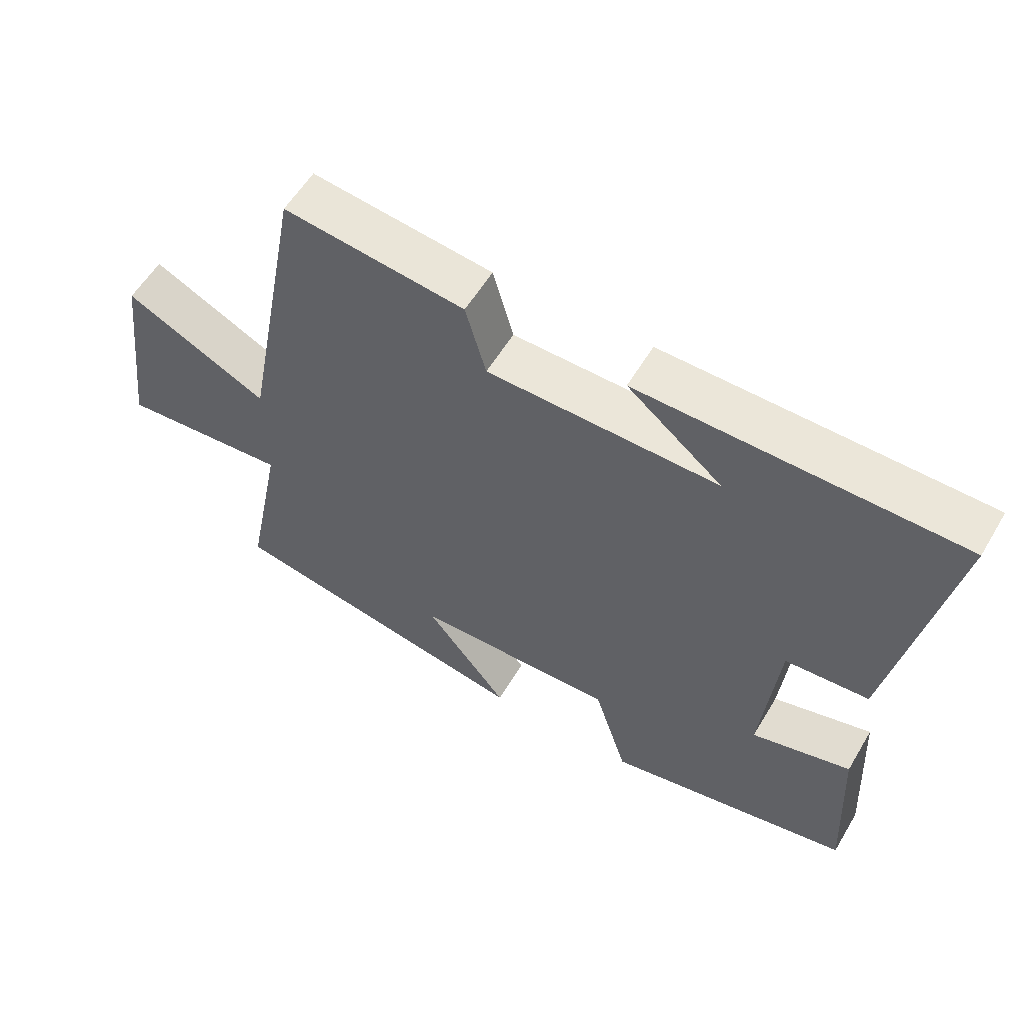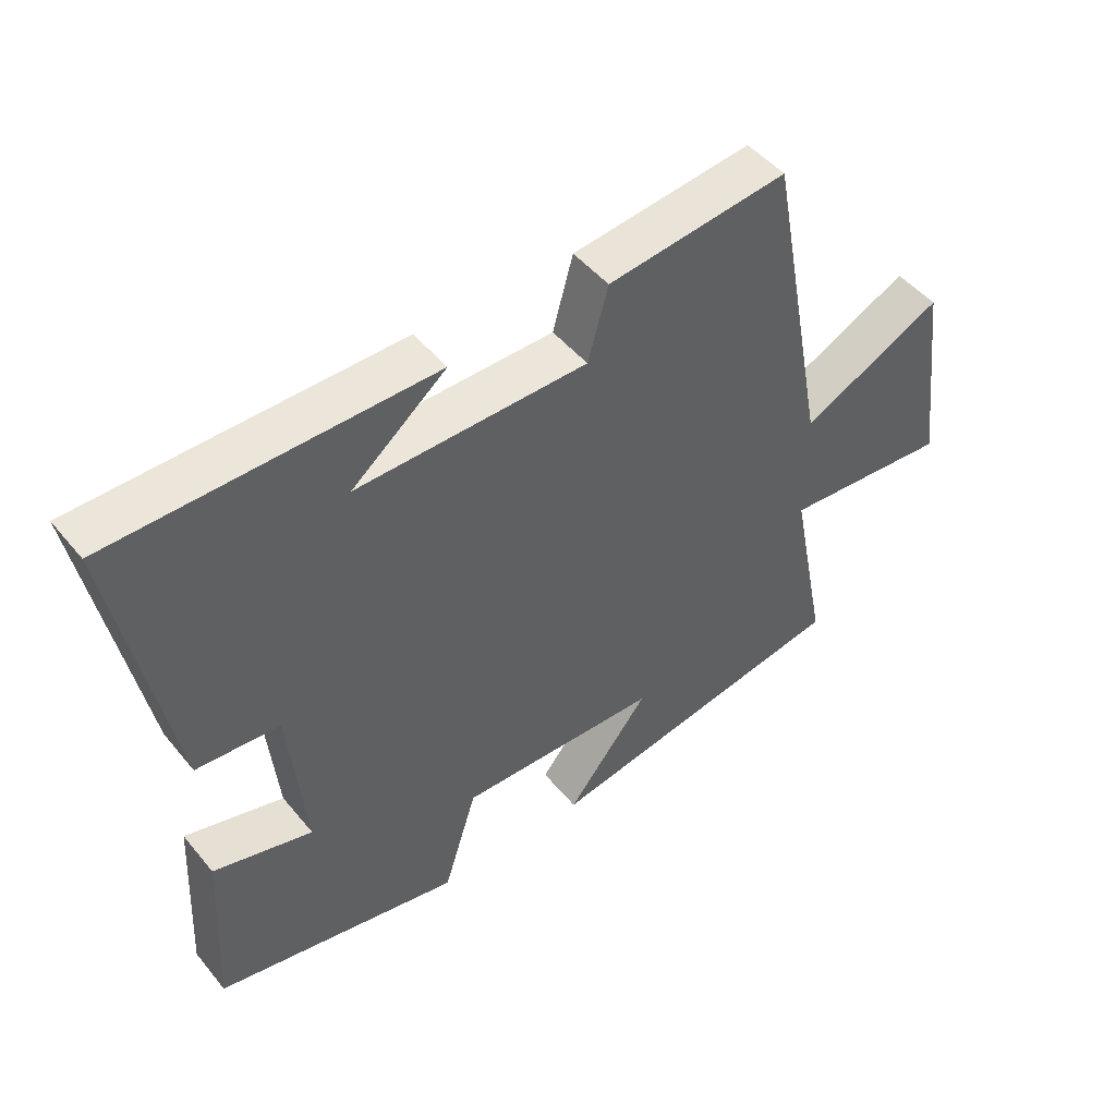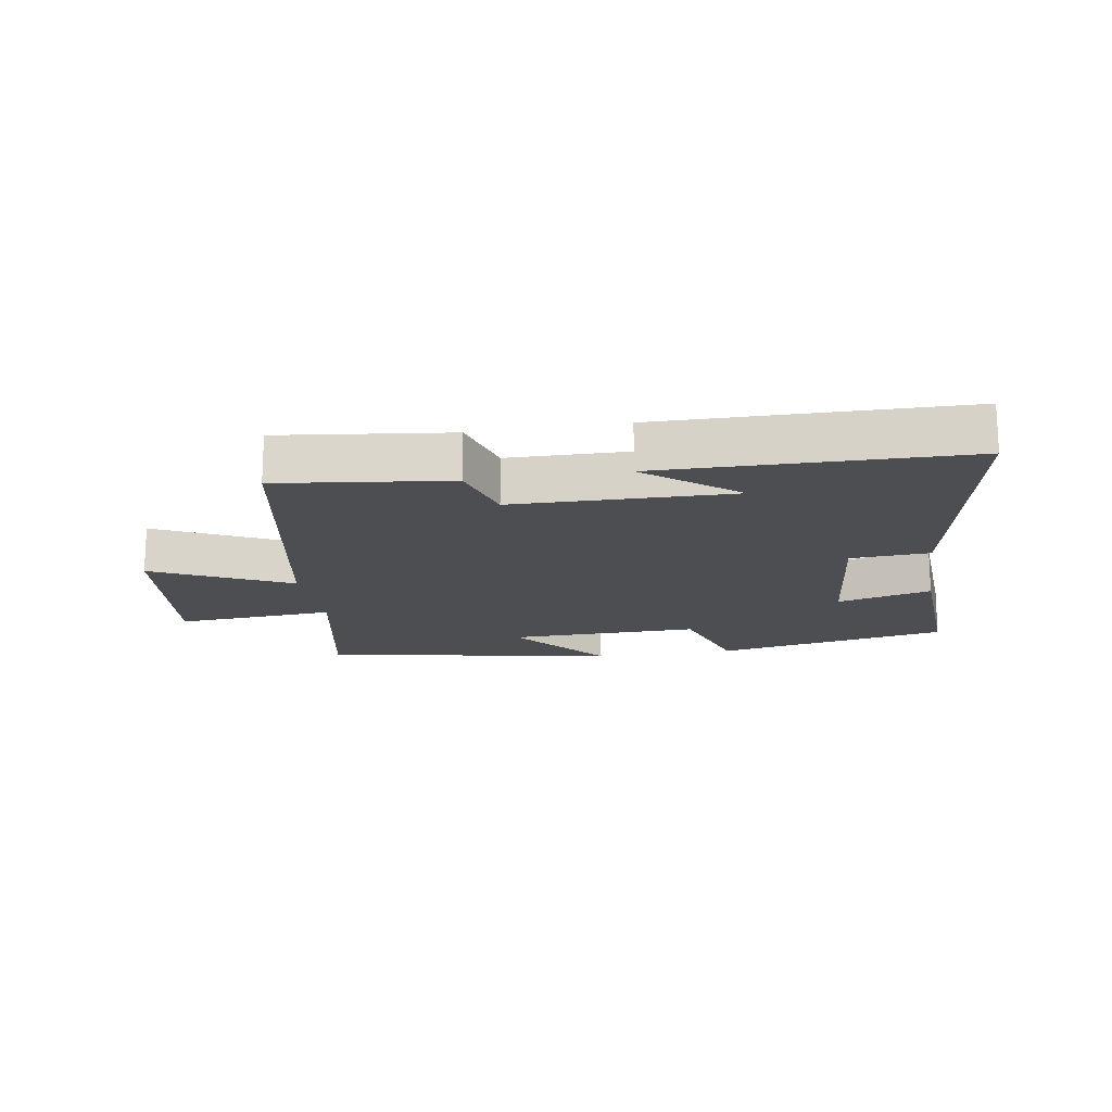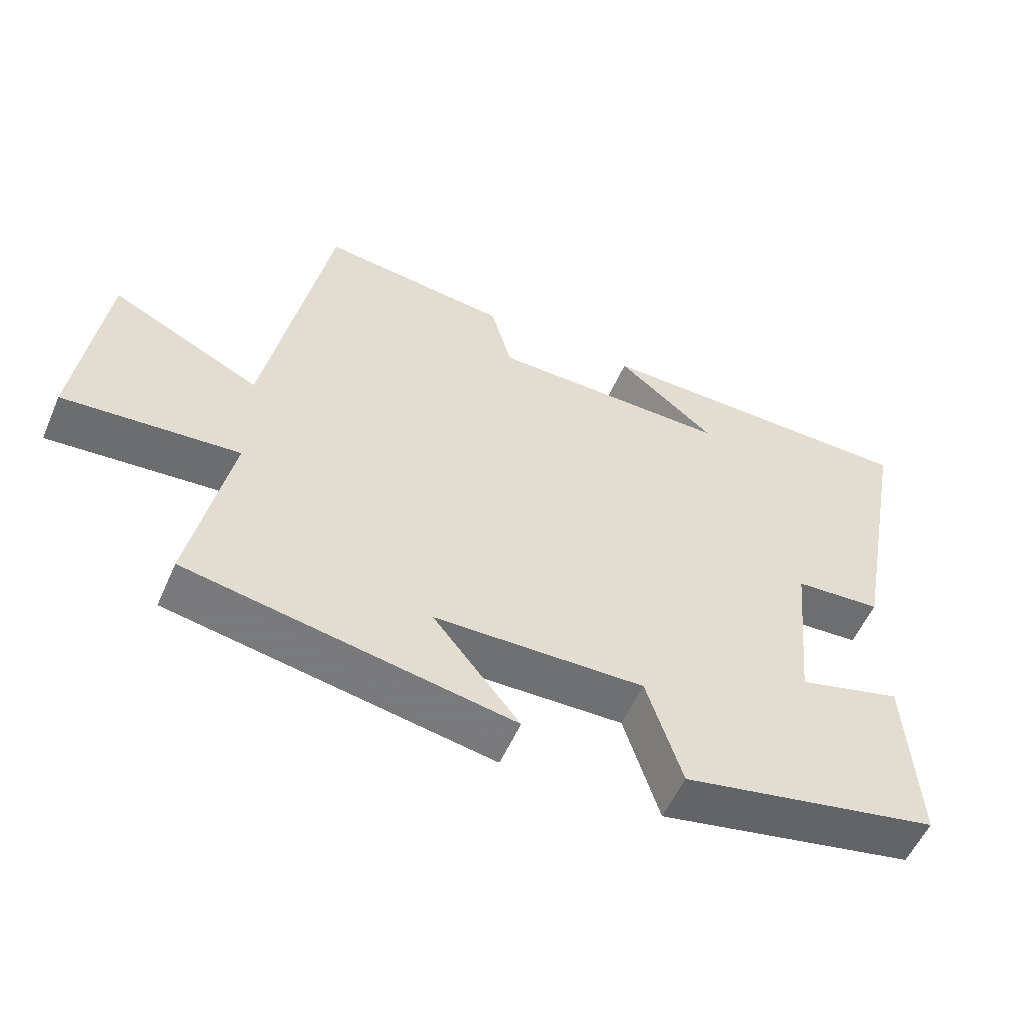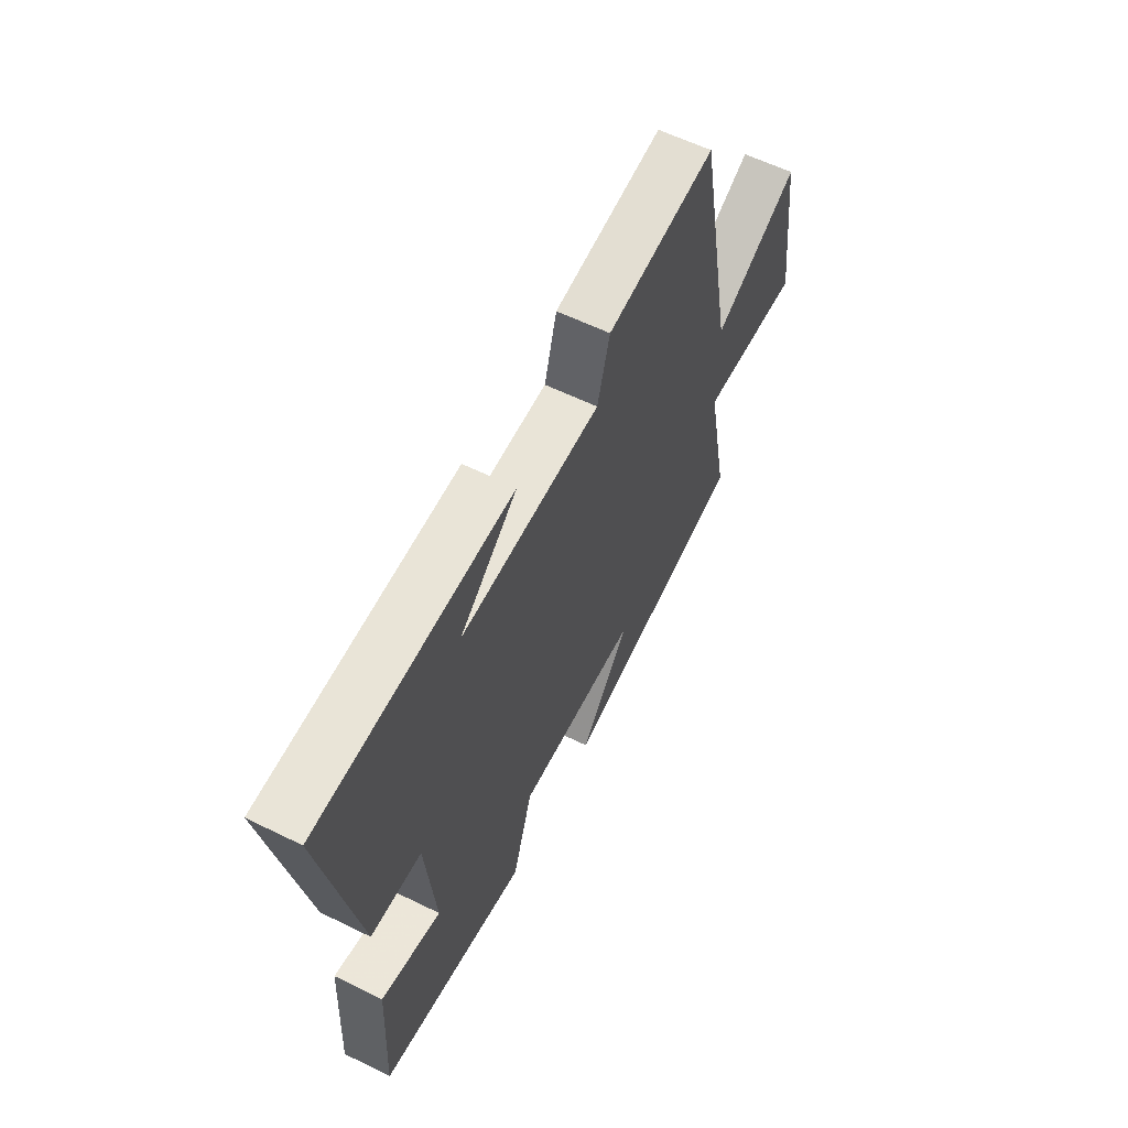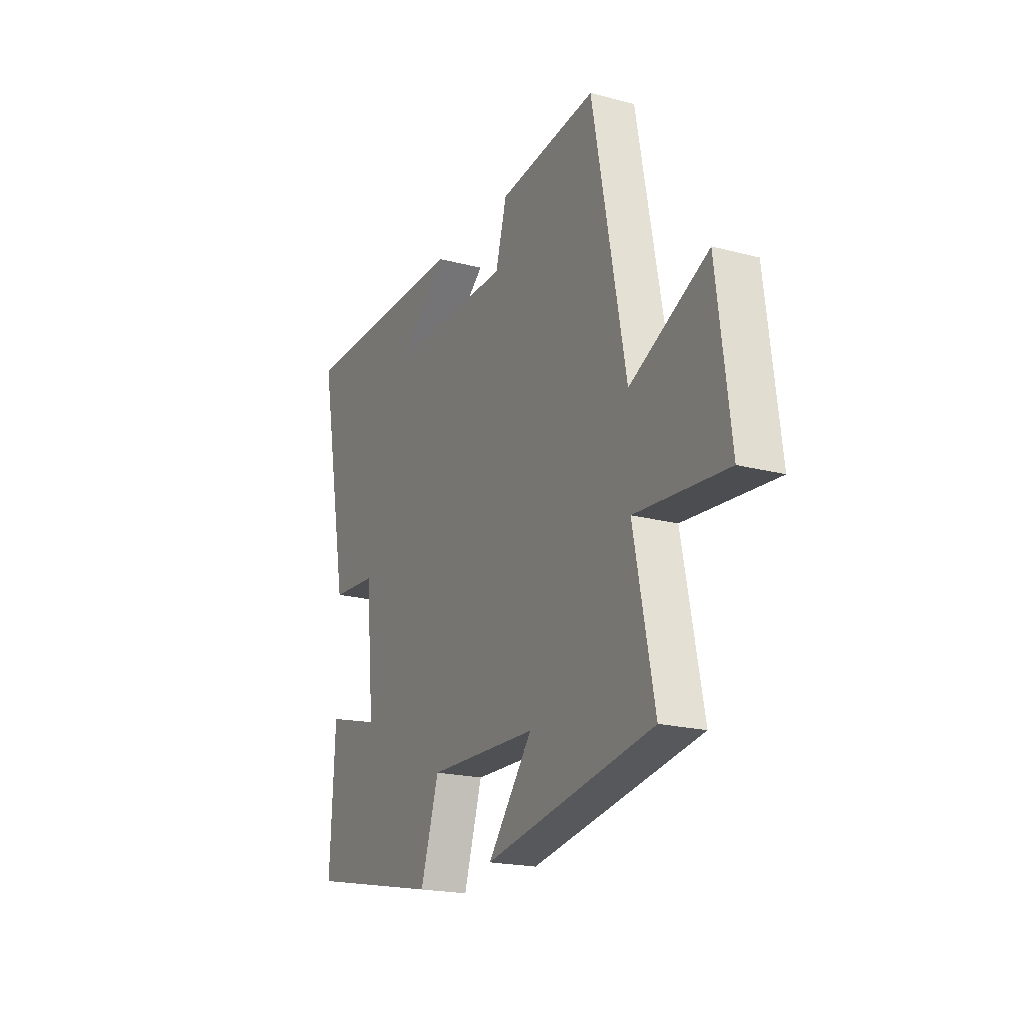
<metadata>
{"format":"obj","ext":"obj","renderer":"f3d","projection":"perspective","resolution":1024,"background":"white","views":[{"elev":57.1,"azim":30.5,"up":"+Z"},{"elev":47.8,"azim":142.7,"up":"+Z"},{"elev":-16.9,"azim":9.4,"up":"+Y"},{"elev":-55.3,"azim":-23.4,"up":"+Z"},{"elev":59.8,"azim":116.7,"up":"+Z"},{"elev":-19.8,"azim":-116.1,"up":"+Z"}]}
</metadata>
<code>
v 0.583 0.07 0.493
v 0.5 0.07 0.053
v 0.374 0.07 0.045
v 0.35 0.07 -0.201
v 0.5 0.07 -0.161
v 0.514 0.07 -0.426
v 0.142 0.07 -0.5
v 0.091 0.07 -0.337
v -0.213 0.07 -0.343
v -0.088 0.07 -0.5
v -0.557 0.07 -0.413
v -0.5 0.07 -0.127
v -0.754 0.07 -0.146
v -0.716 0.07 0.156
v -0.5 0.07 0.049
v -0.408 0.07 0.534
v -0.135 0.07 0.5
v -0.104 0.07 0.389
v 0.244 0.07 0.383
v 0.101 0.07 0.5
v 0.583 0 0.493
v 0.5 0 0.053
v 0.374 0 0.045
v 0.35 0 -0.201
v 0.5 0 -0.161
v 0.514 0 -0.426
v 0.142 0 -0.5
v 0.091 0 -0.337
v -0.213 0 -0.343
v -0.088 0 -0.5
v -0.557 0 -0.413
v -0.5 0 -0.127
v -0.754 0 -0.146
v -0.716 0 0.156
v -0.5 0 0.049
v -0.408 0 0.534
v -0.135 0 0.5
v -0.104 0 0.389
v 0.244 0 0.383
v 0.101 0 0.5
f 19 20 1
f 15 16 17 18
f 15 18 19
f 12 13 14 15
f 12 15 19 1
f 9 10 11 12
f 8 9 12 1
f 6 7 8
f 5 6 8
f 4 5 8
f 3 4 8
f 1 2 3
f 1 3 8
f 21 40 39
f 38 37 36 35
f 39 38 35
f 35 34 33 32
f 21 39 35 32
f 32 31 30 29
f 21 32 29 28
f 28 27 26
f 28 26 25
f 28 25 24
f 28 24 23
f 23 22 21
f 28 23 21
f 1 21 22 2
f 2 22 23 3
f 3 23 24 4
f 4 24 25 5
f 5 25 26 6
f 6 26 27 7
f 7 27 28 8
f 8 28 29 9
f 9 29 30 10
f 10 30 31 11
f 11 31 32 12
f 12 32 33 13
f 13 33 34 14
f 14 34 35 15
f 15 35 36 16
f 16 36 37 17
f 17 37 38 18
f 18 38 39 19
f 19 39 40 20
f 20 40 21 1

</code>
